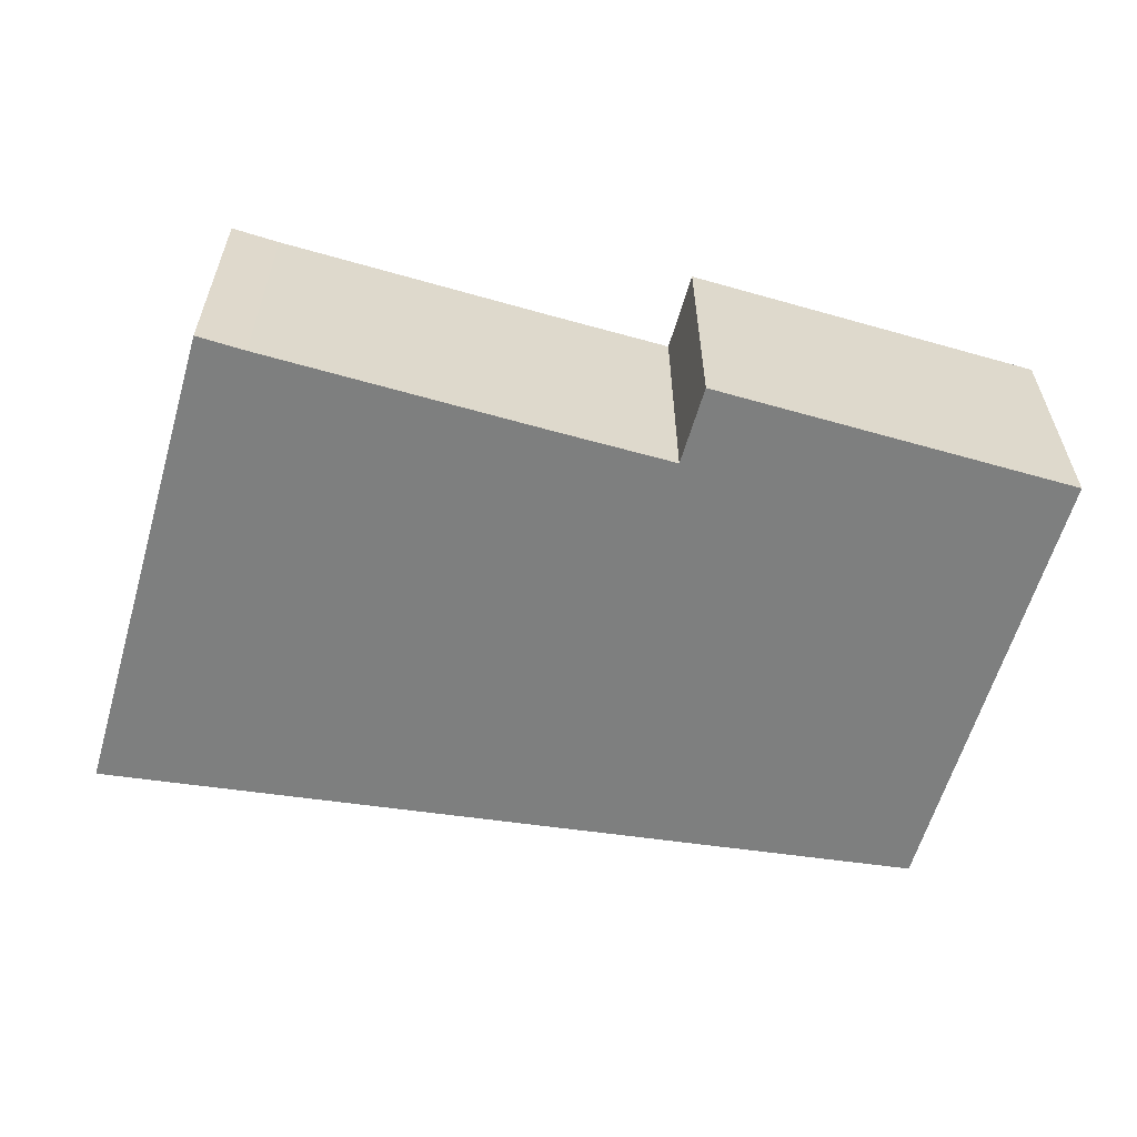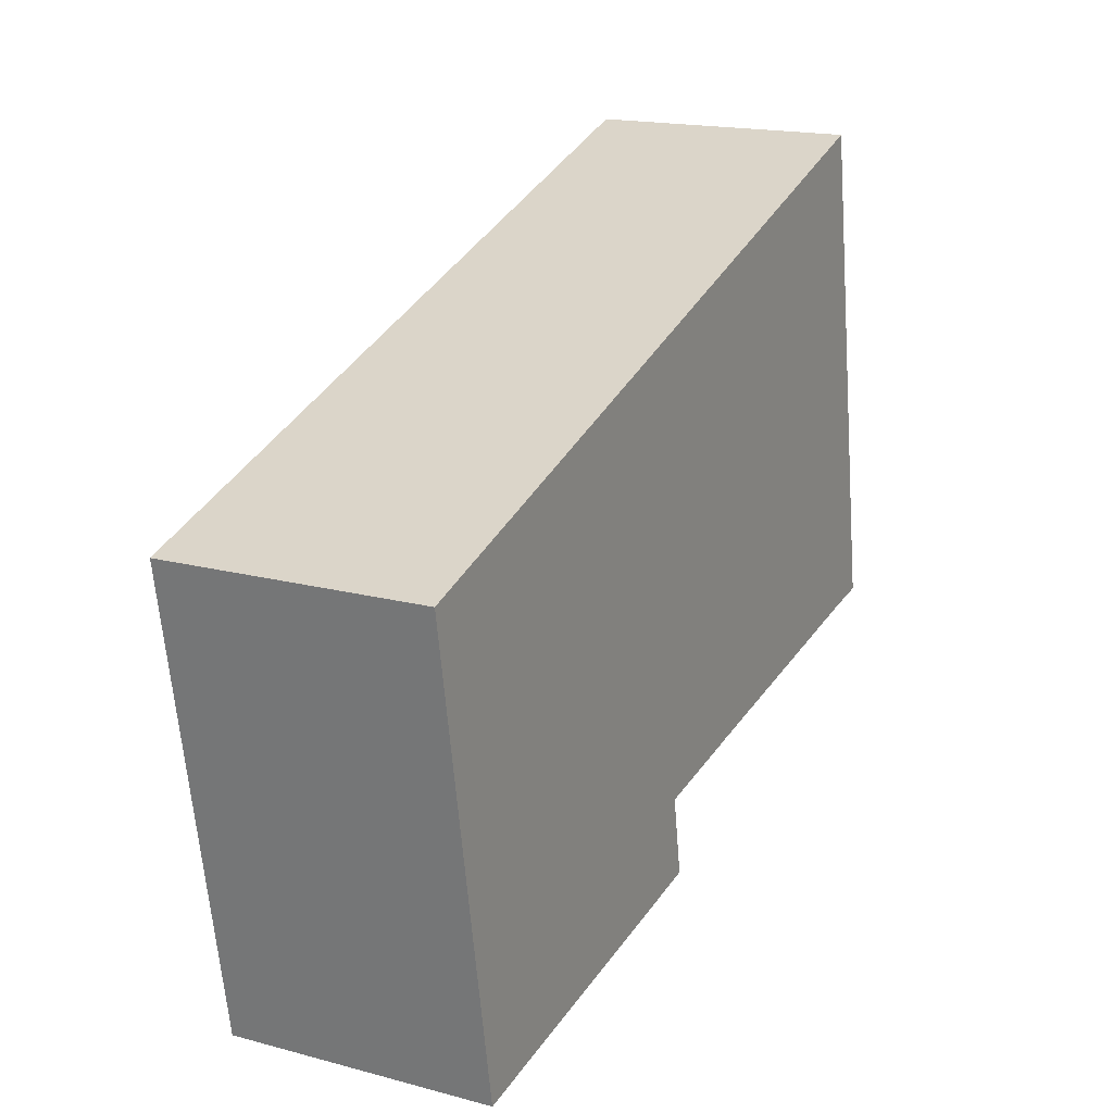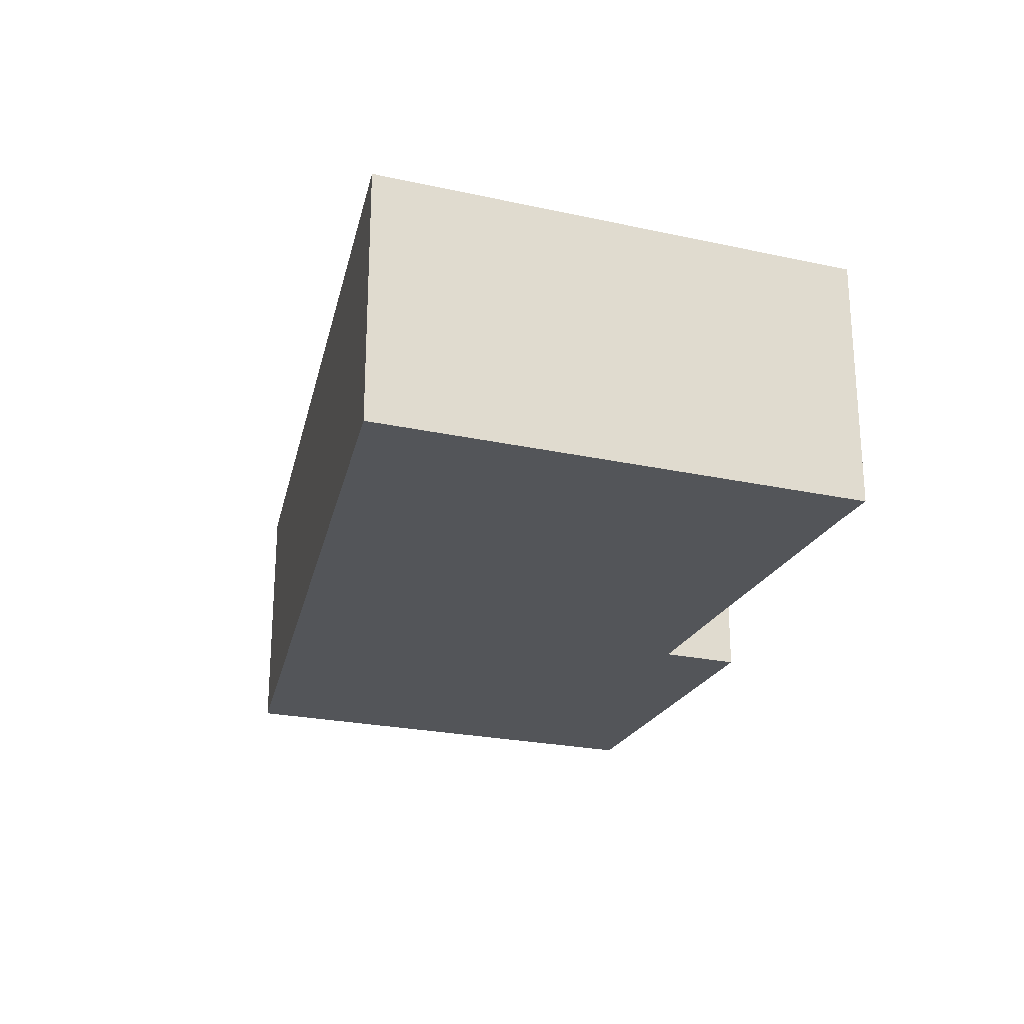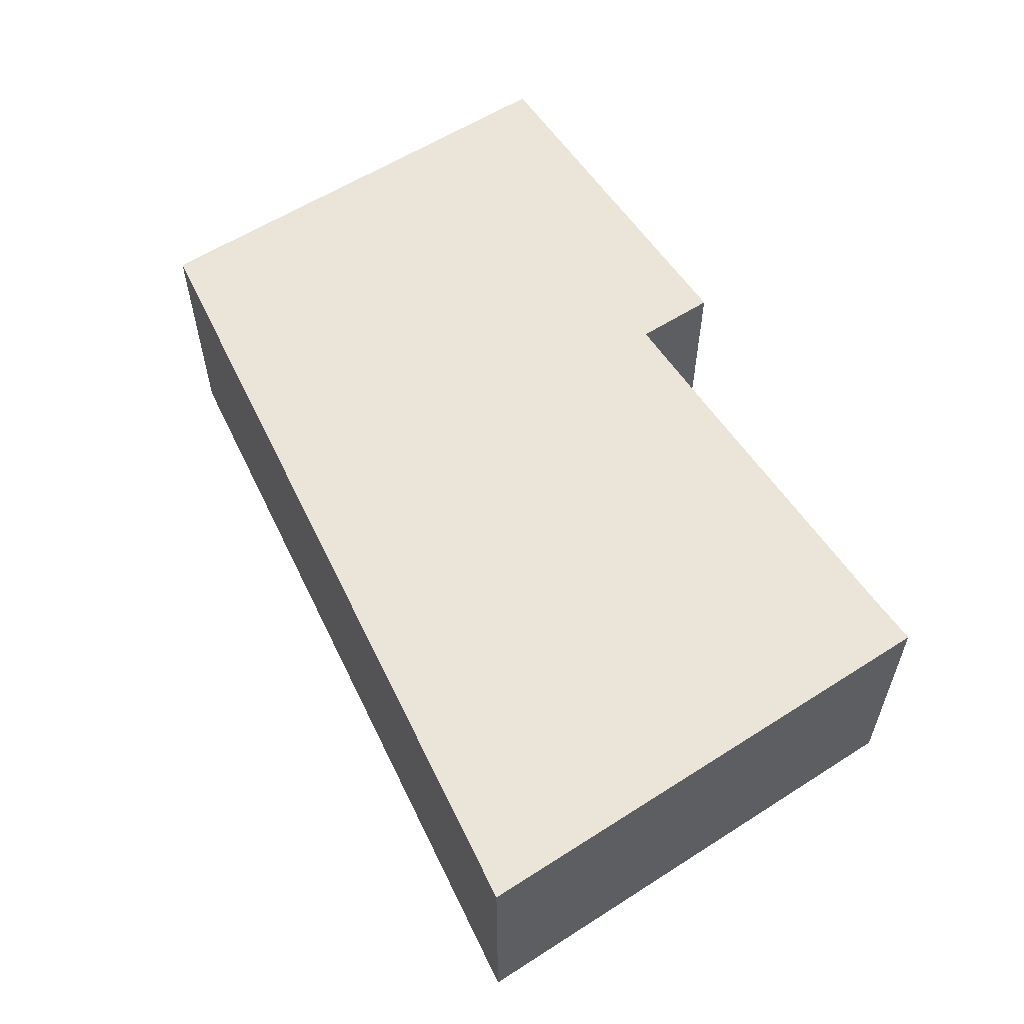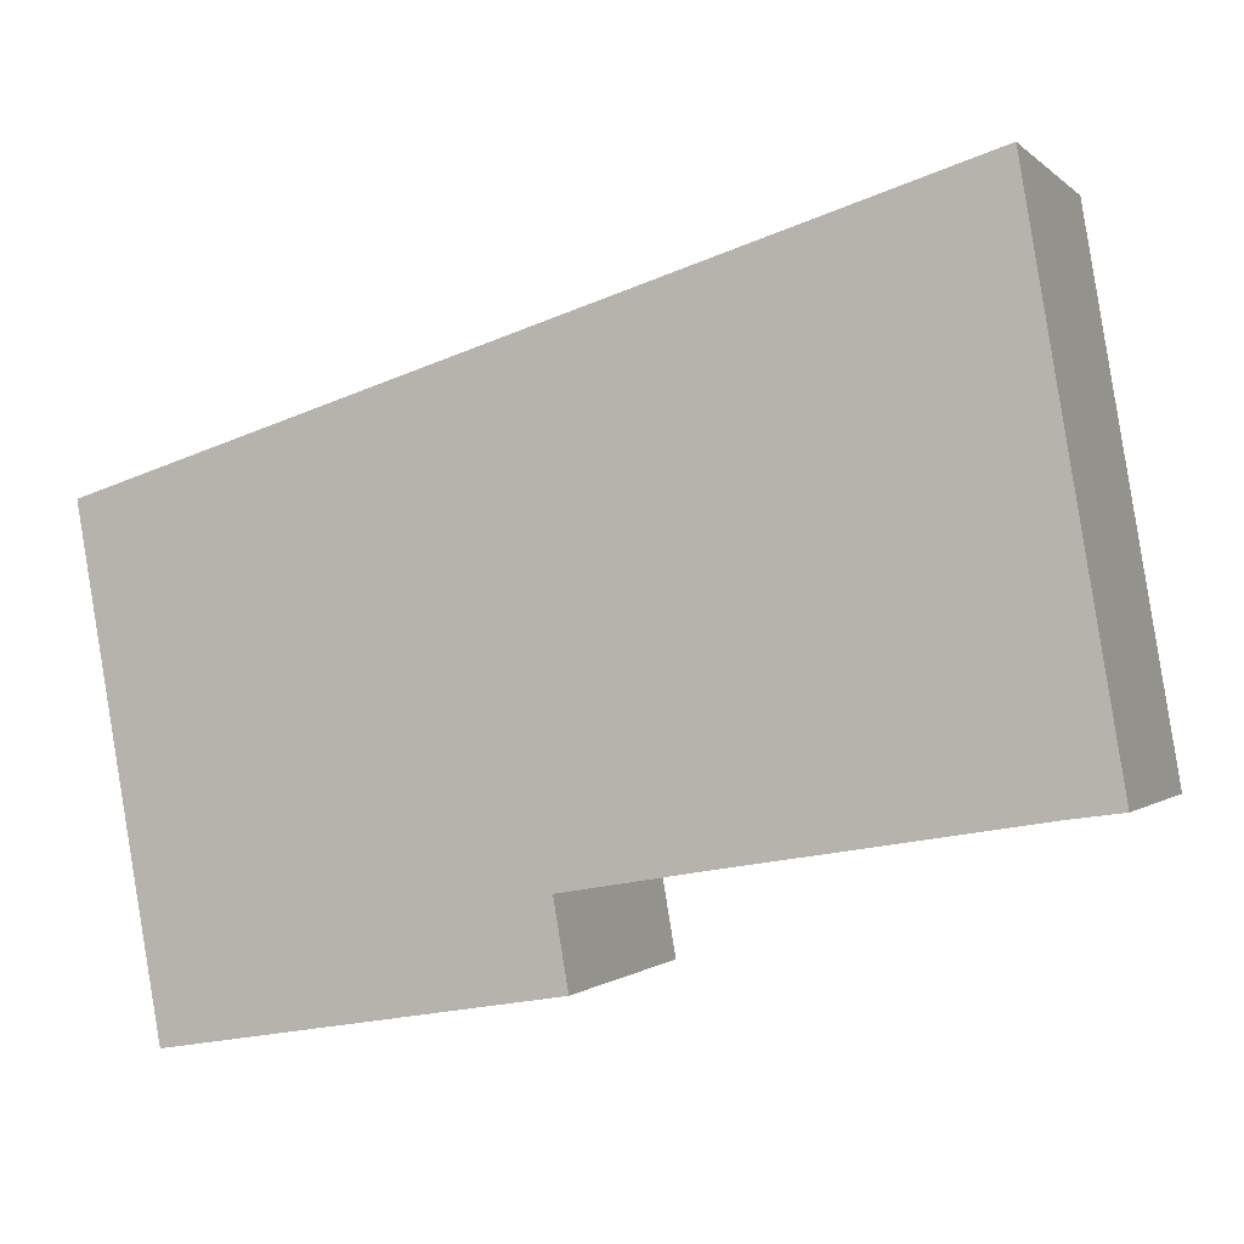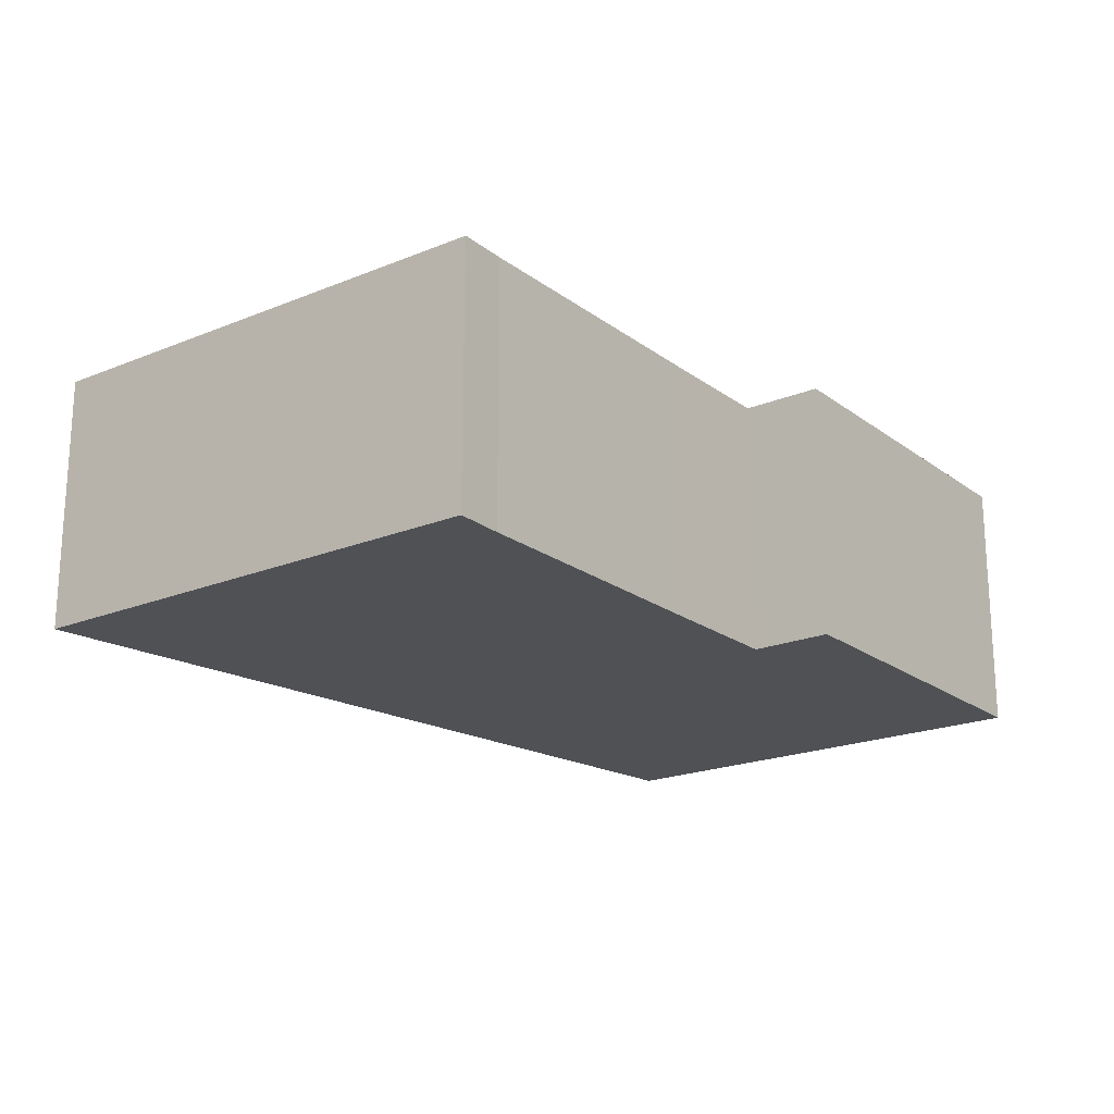
<metadata>
{"format":"obj","ext":"obj","renderer":"f3d","projection":"perspective","resolution":1024,"background":"white","views":[{"elev":-59.6,"azim":154.3,"up":"+Y"},{"elev":17.6,"azim":-62.4,"up":"+Z"},{"elev":-24.1,"azim":60.4,"up":"+Y"},{"elev":59.0,"azim":47.0,"up":"+Y"},{"elev":-0.4,"azim":20.1,"up":"+Z"},{"elev":-20.0,"azim":117.5,"up":"+Y"}]}
</metadata>
<code>
v  14.6 4.279 -4.047
v  14.47 4.279 -4.065
v  13.22 4.279 4.143
v  0 4.279 2.62e-16
v  13.8 4.279 -4.159
v  9.148 4.279 -4.923
v  7.123 4.279 -5.269
v  1.323 4.279 -7.578
v  0.499 4.279 -2.859
v  7.347 4.279 -6.583
v  14.6 2.478e-16 -4.047
v  13.8 2.547e-16 -4.159
v  14.47 2.489e-16 -4.065
v  9.148 3.014e-16 -4.923
v  7.123 3.226e-16 -5.269
v  7.347 4.031e-16 -6.583
v  1.323 4.64e-16 -7.578
v  13.22 -2.537e-16 4.143
v  0.499 1.751e-16 -2.859
v  0 0 0
g defaultobject
f 1 2 3
f 4 3 2
f 5 4 2
f 6 4 5
f 7 4 6
f 8 4 7
f 9 4 8
f 7 10 8
f 11 2 1
f 2 11 5
f 5 11 12
f 12 11 13
f 12 6 5
f 6 12 14
f 6 14 7
f 7 14 15
f 16 8 10
f 8 16 17
f 15 10 7
f 10 15 16
f 18 1 3
f 1 18 11
f 17 9 8
f 9 17 19
f 9 19 4
f 4 19 20
f 20 3 4
f 3 20 18
f 16 15 17
f 19 18 20
f 18 19 17
f 18 17 15
f 18 15 14
f 18 14 12
f 18 12 13
f 18 13 11

</code>
